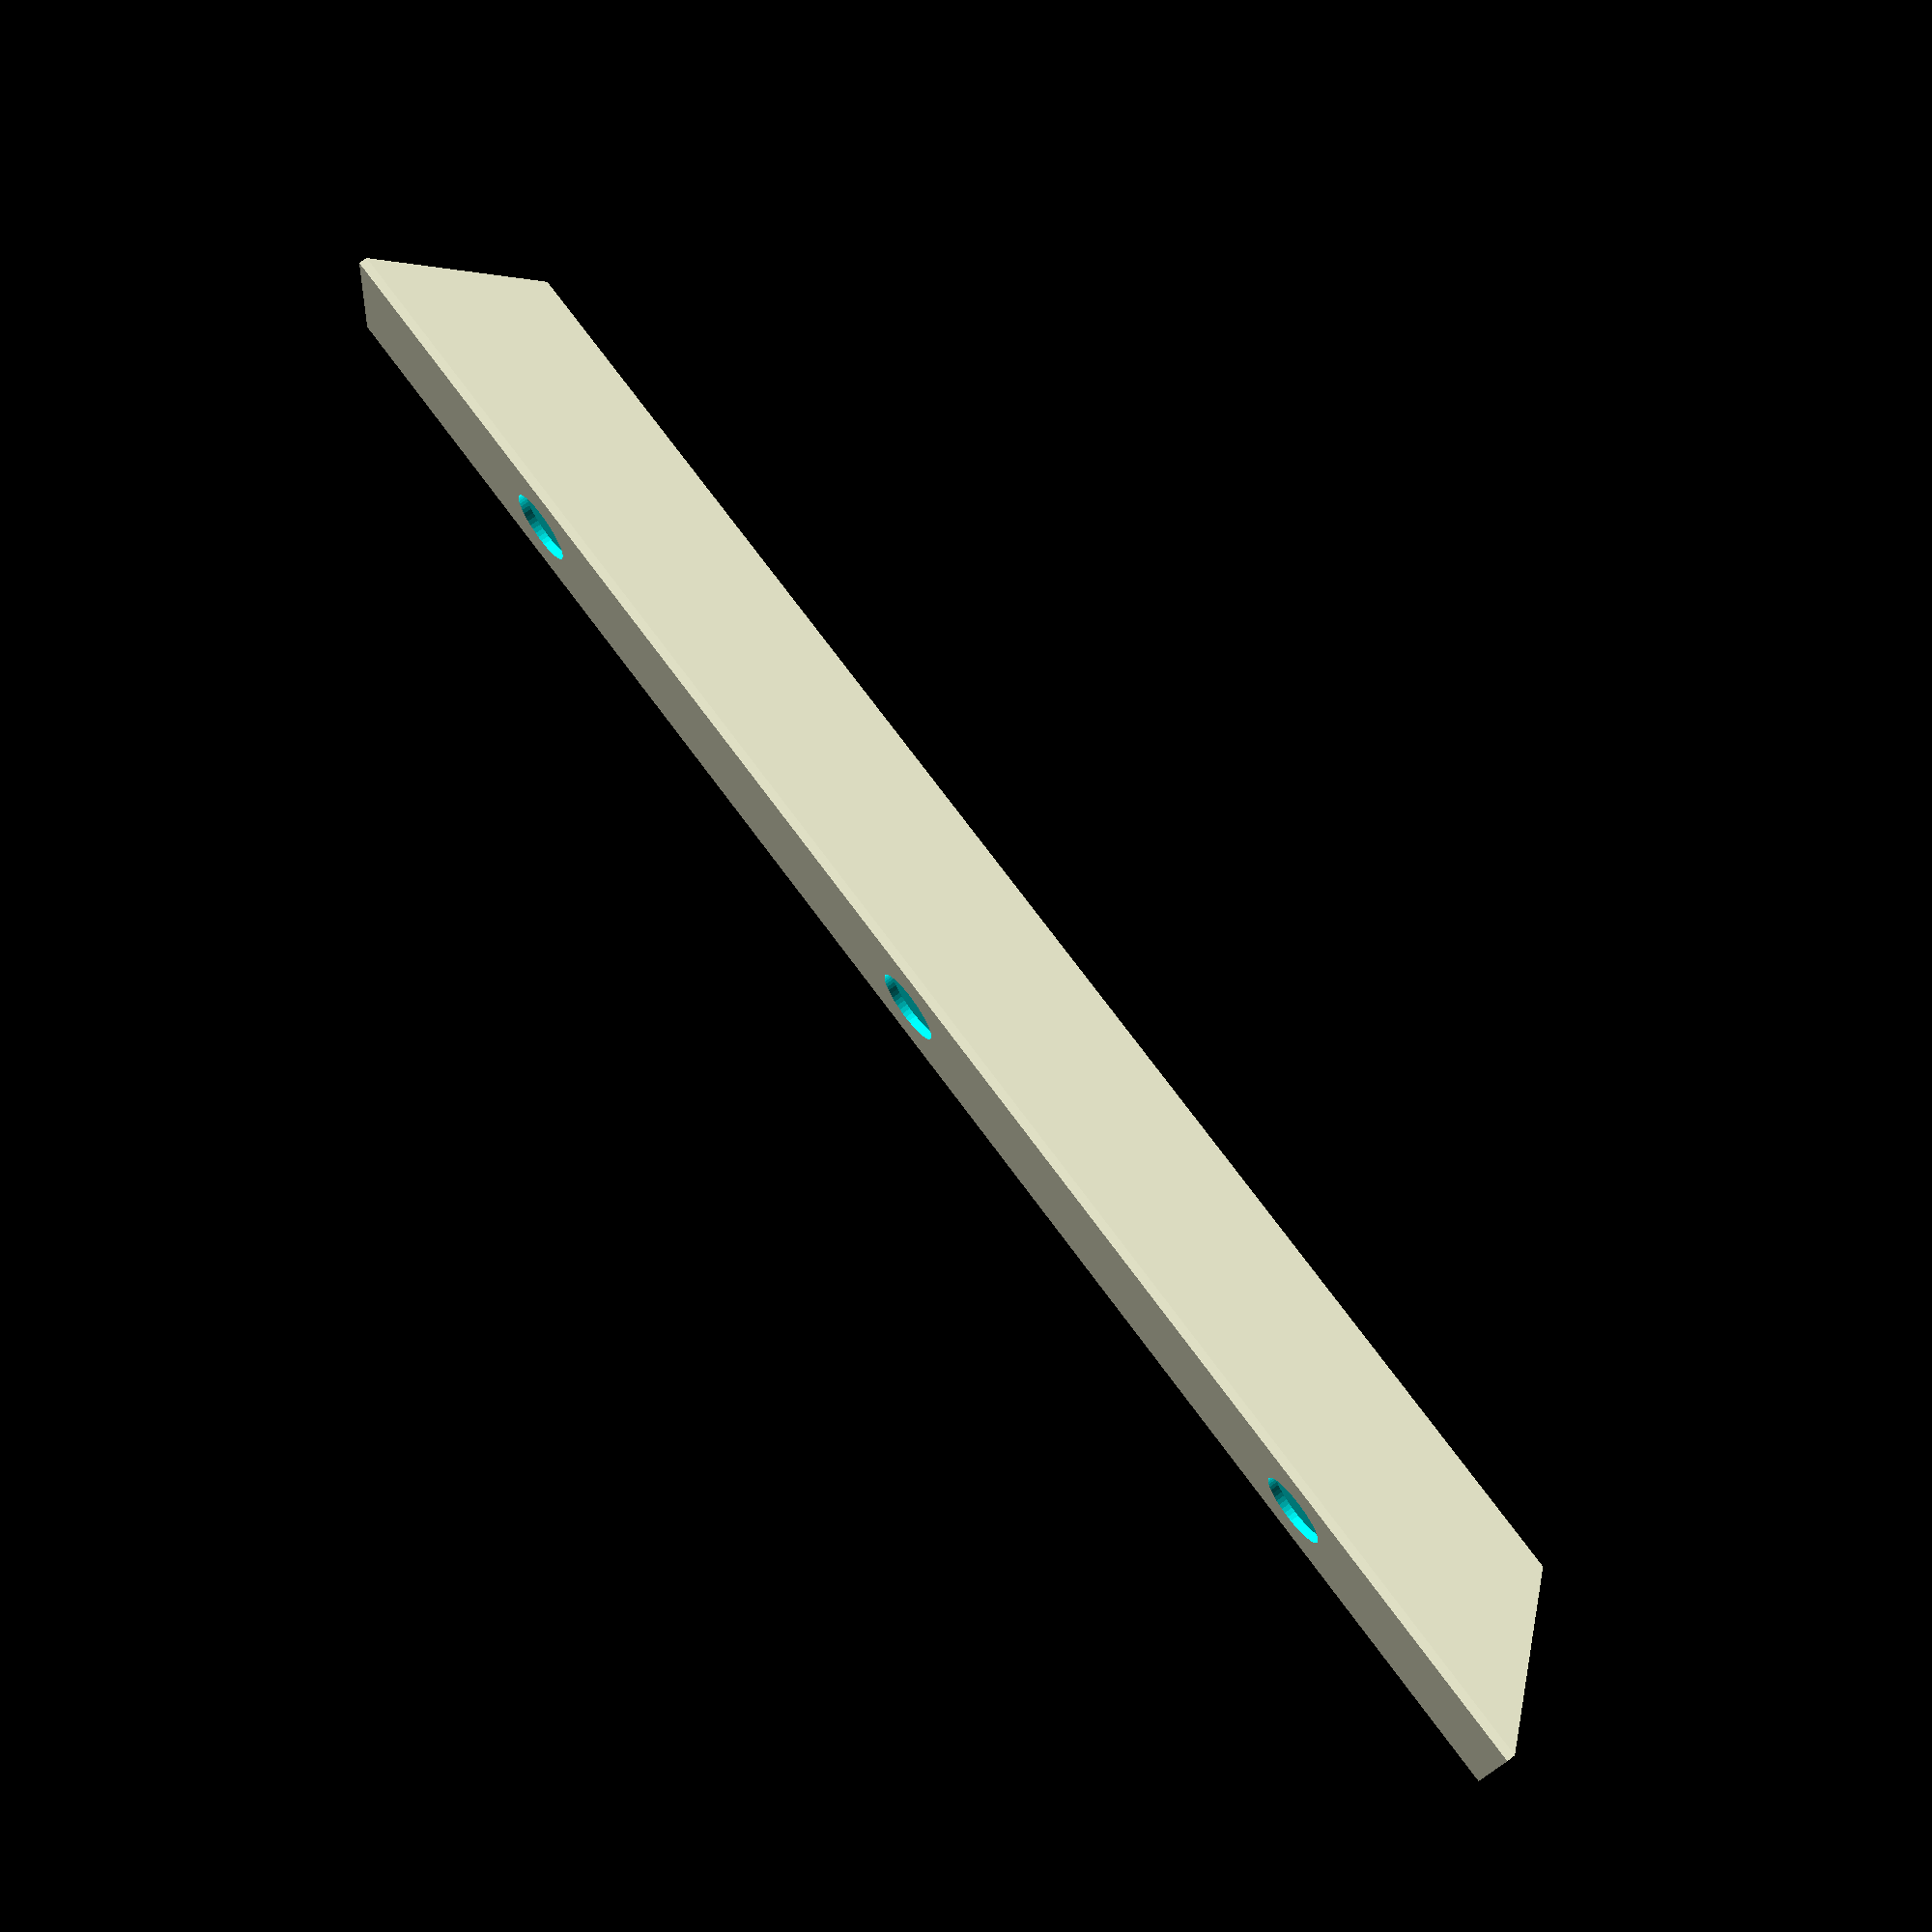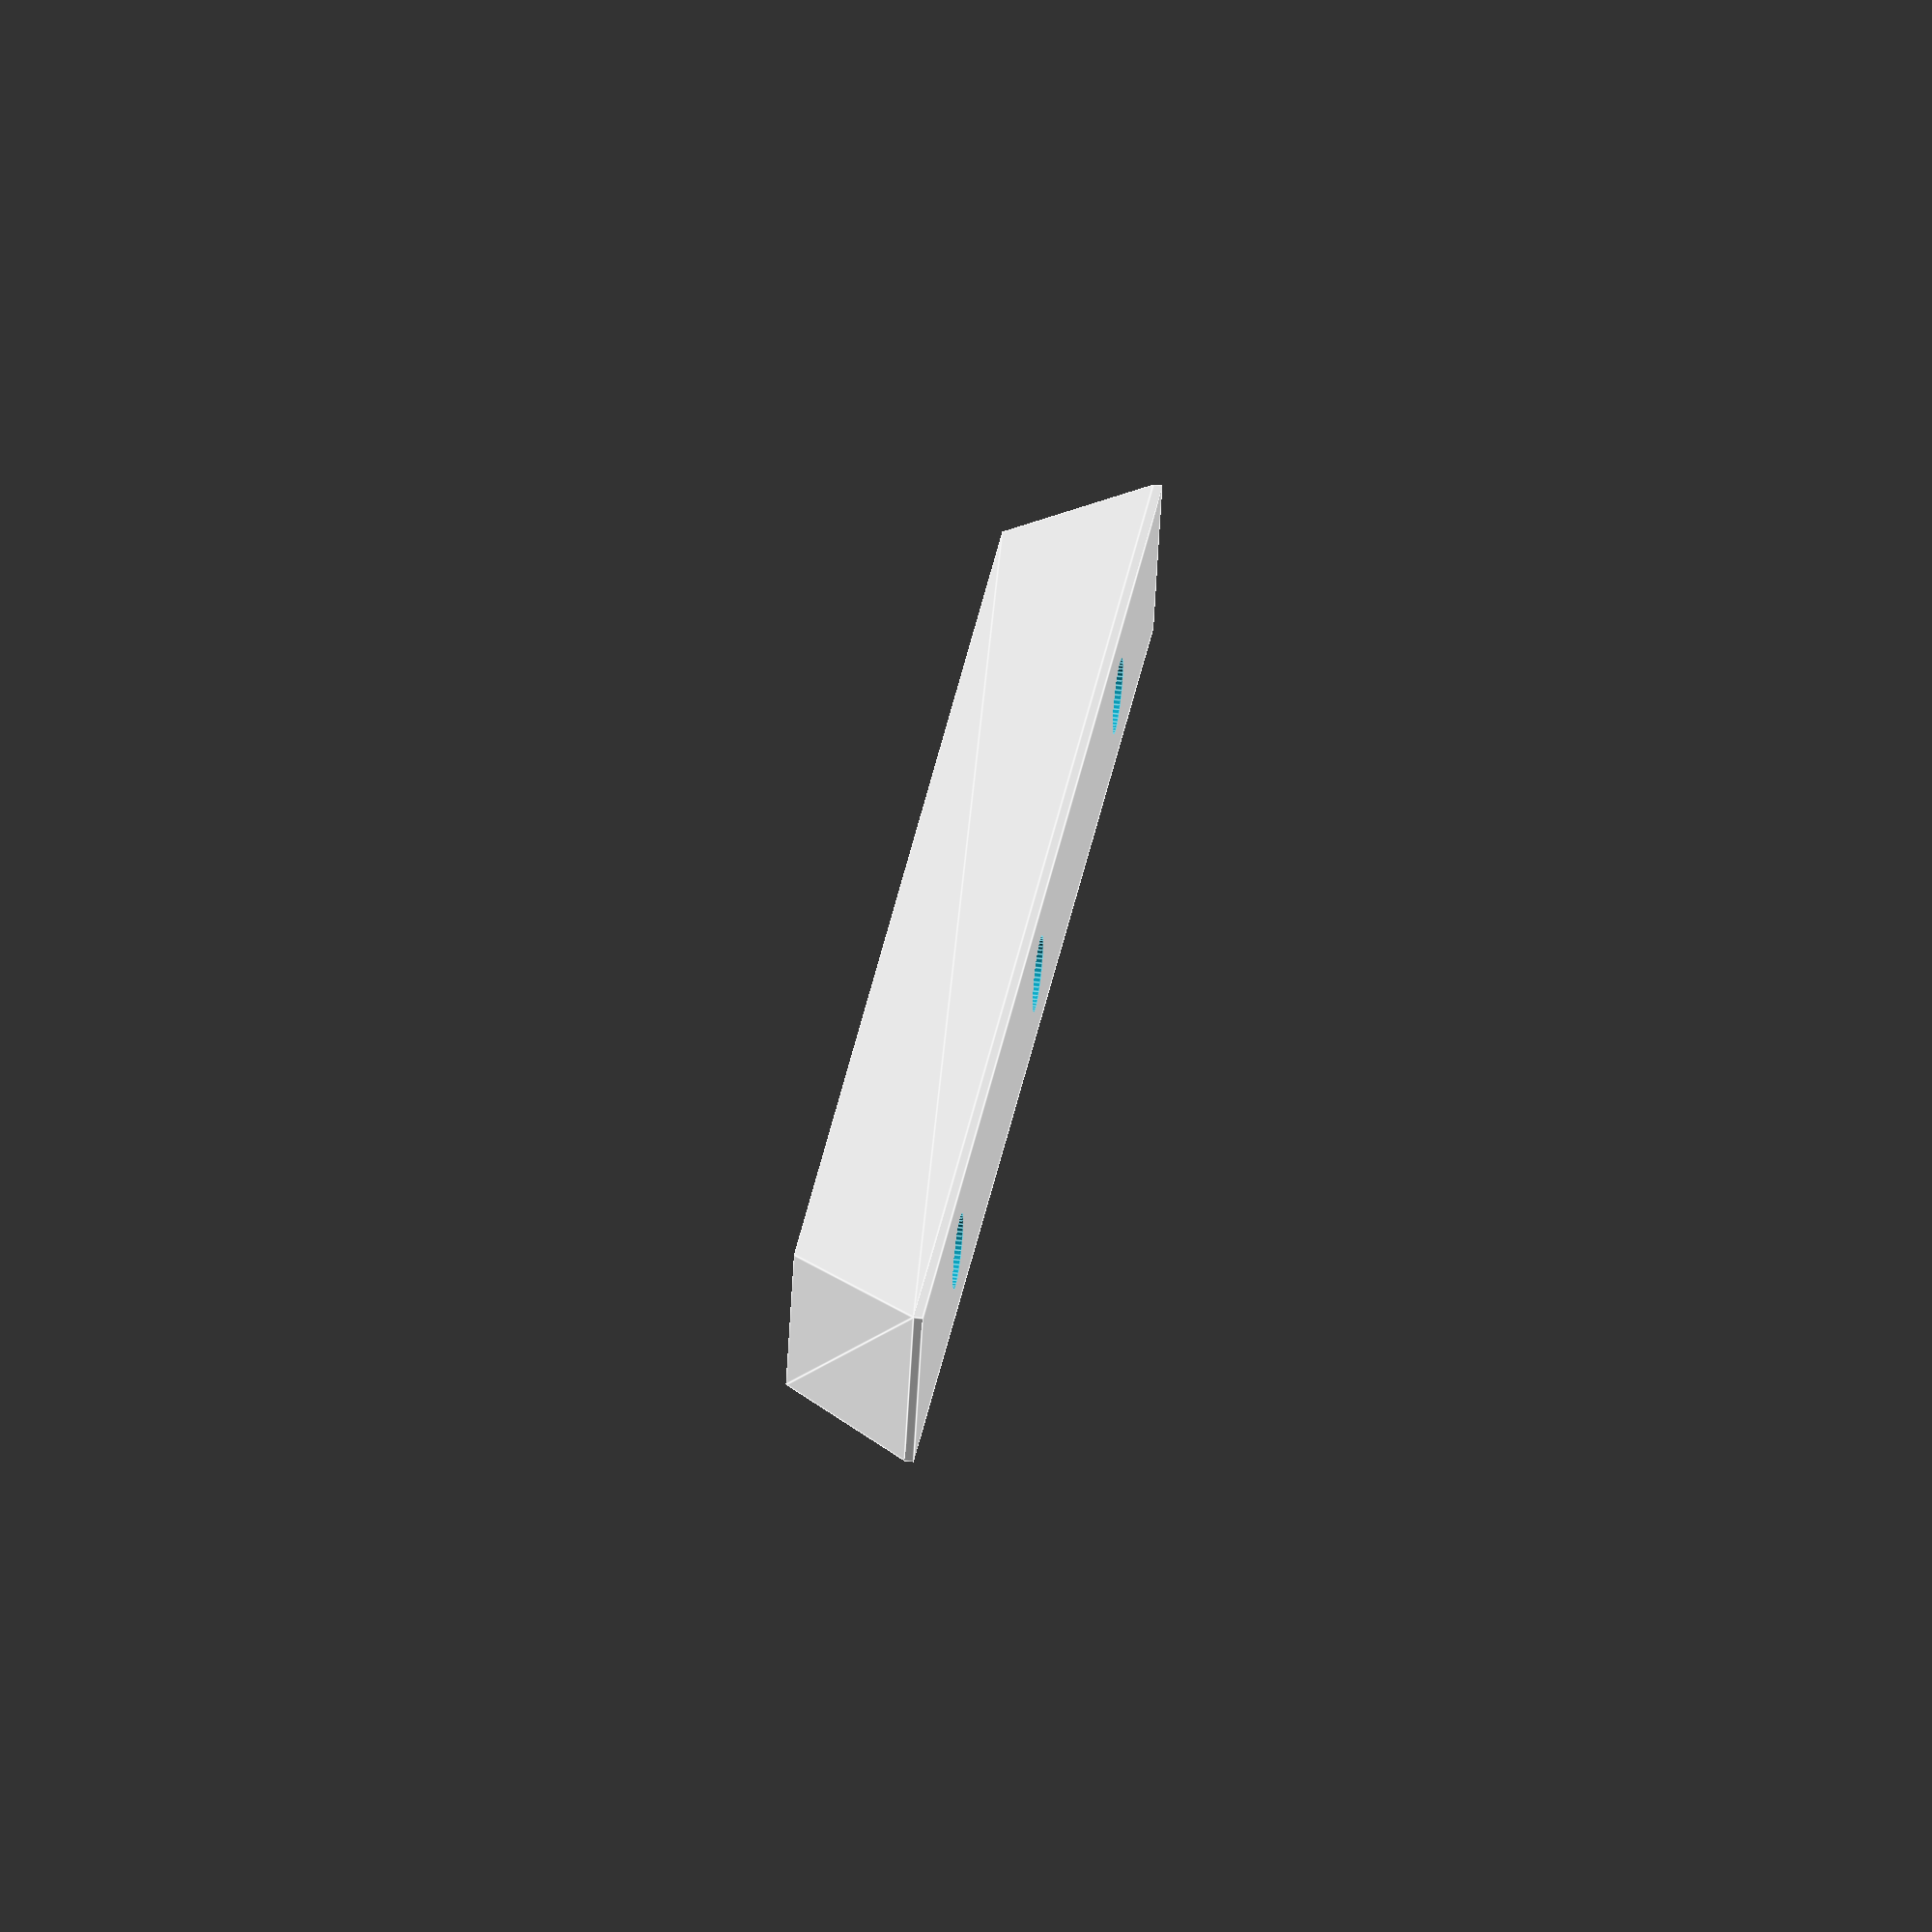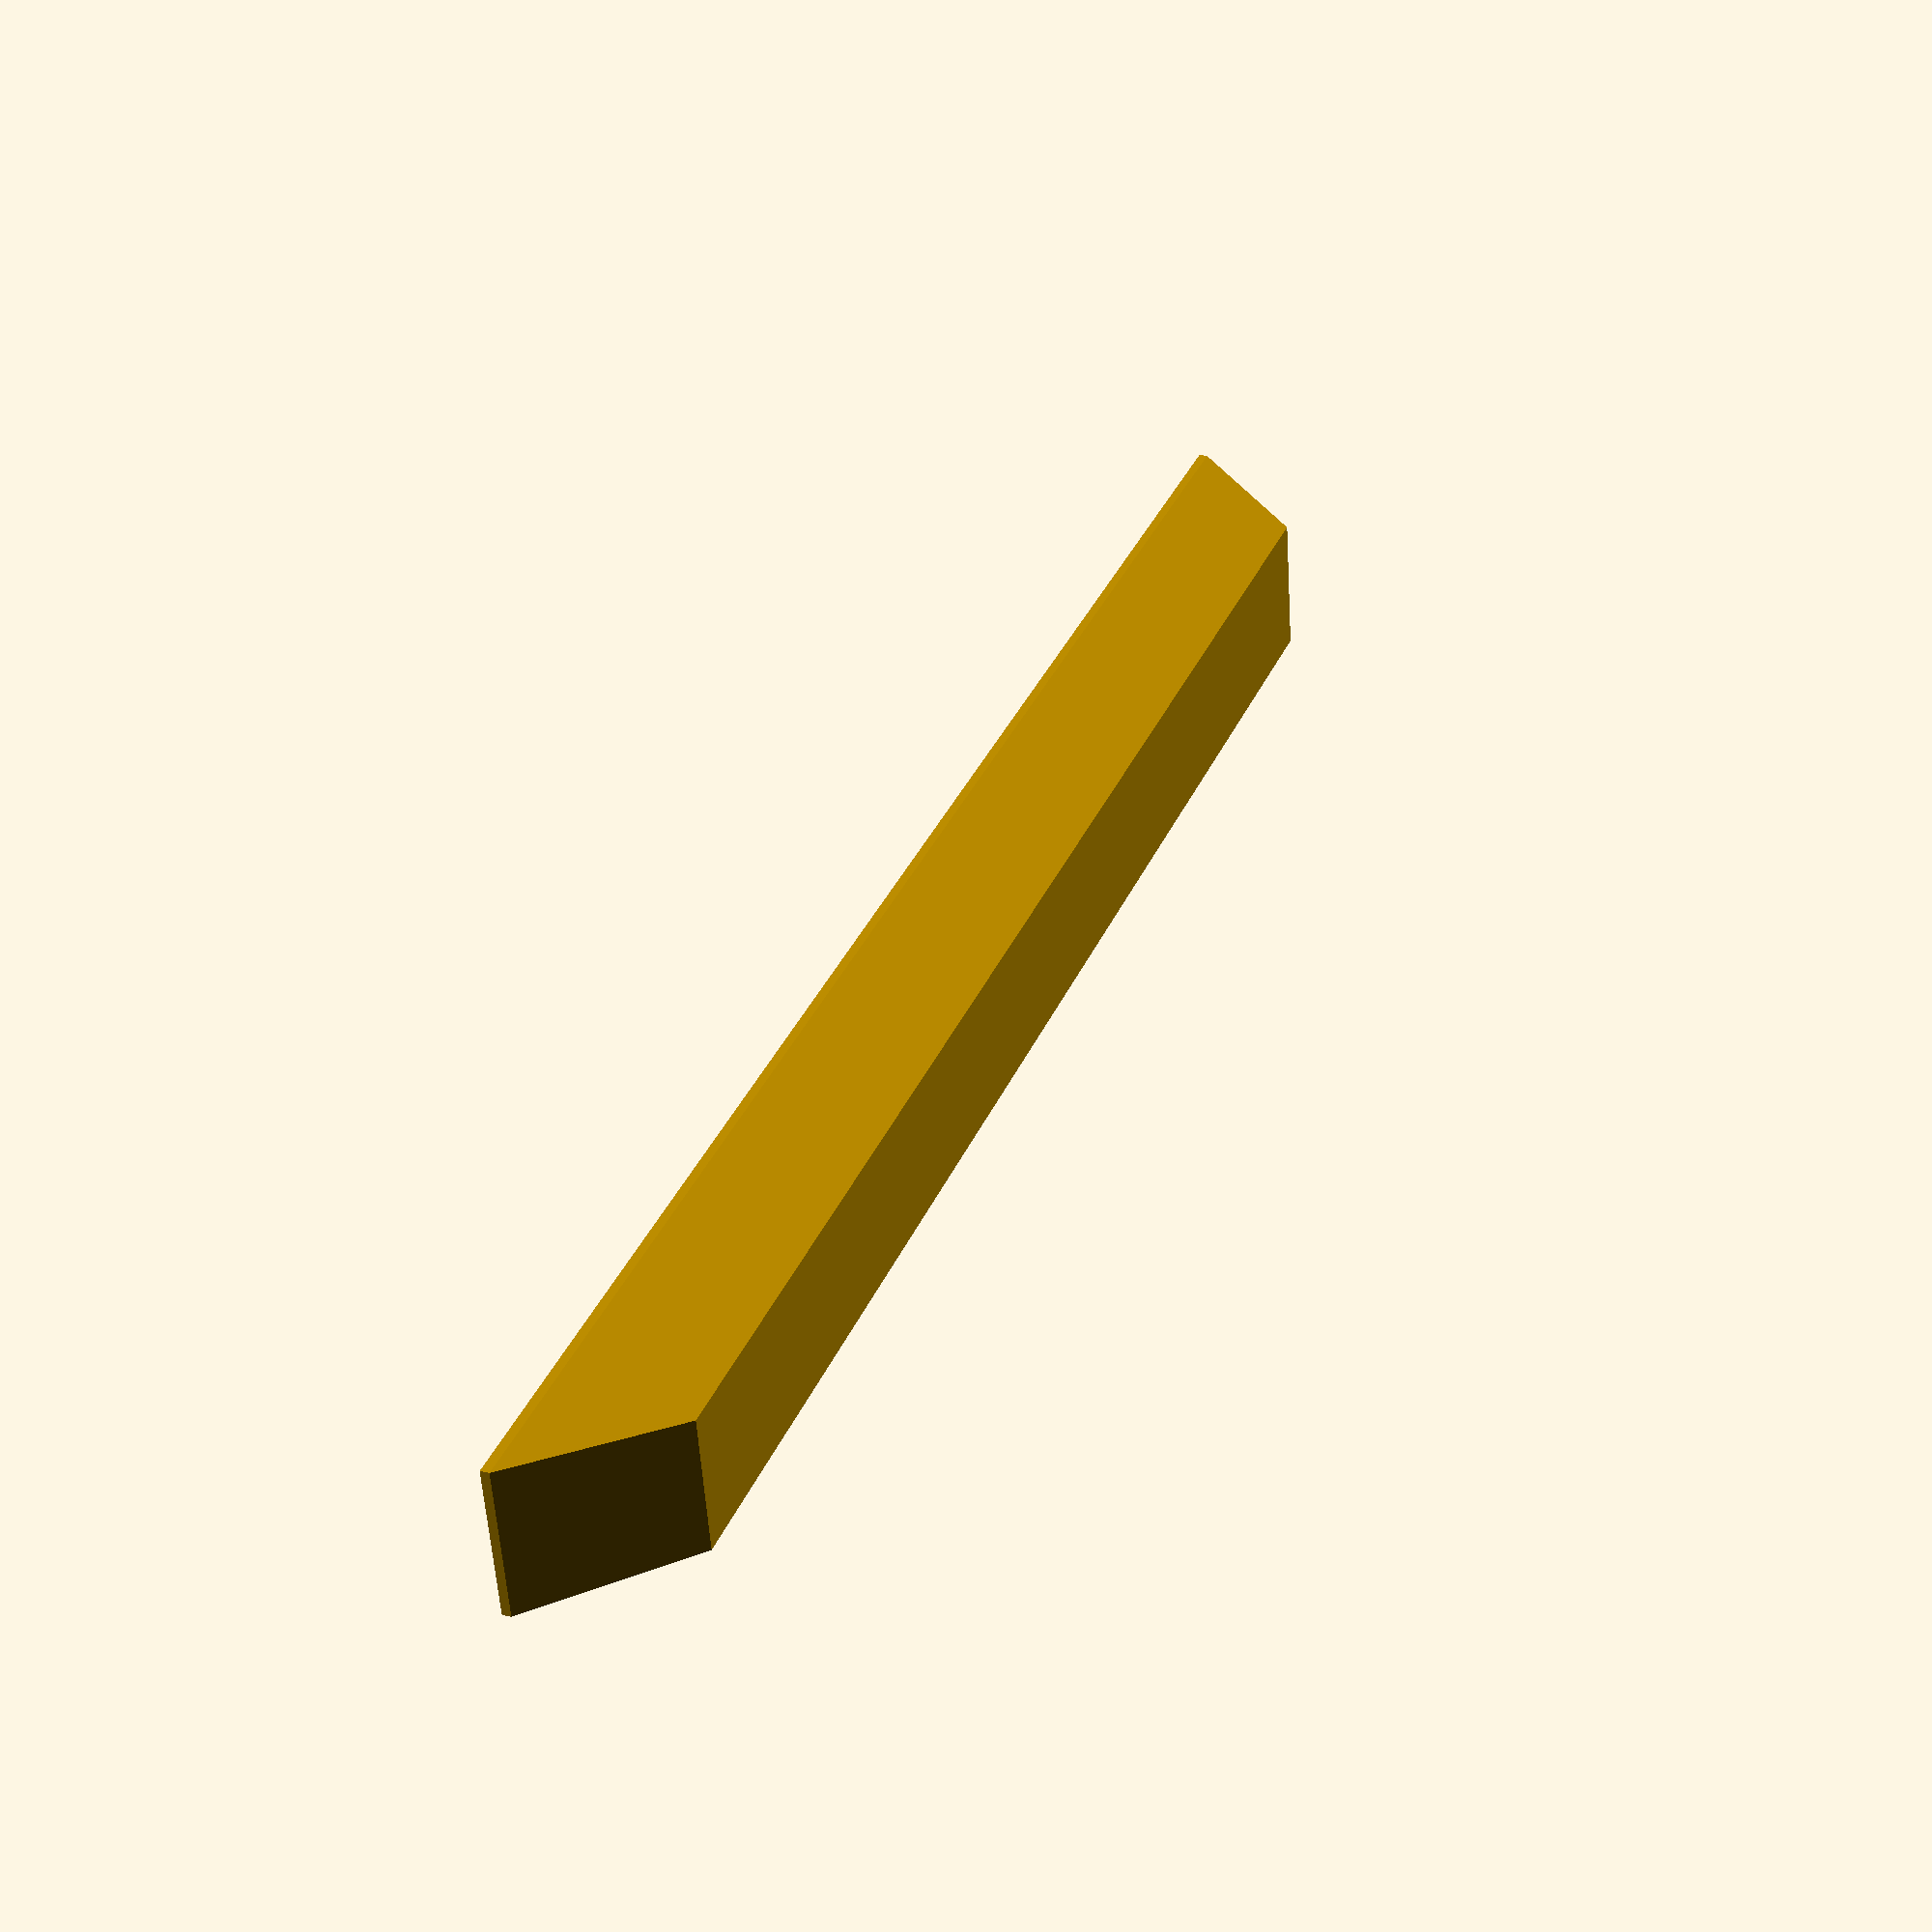
<openscad>
$fn = $preview ? 50 : 140;
EPSILON = 0.01;

module copy_mirror(vec) {
  children();
  mirror(vec) children();
}

module copy_rotate(vec) {
  children();
  rotate(vec) children();
}

// Need to add 1mm so it's not such a sharp angle, easier to print
// Update - need to make the lid a bit thinner so it doesn't warp so much
LID_THICKNESS = 2.3;
LID_EDGE_THICKNESS = 1.35;

LID_DIAMETER = 249;
LID_CHAMFER_LENGTH = 5.4;
LID_CHAMFER_THICKNESS = LID_THICKNESS - LID_EDGE_THICKNESS;

HANDLE_BOTTOM_LENGTH = 193.5;
HANDLE_TOP_LENGTH = 168;
HANDLE_HEIGHT = 14;
HANDLE_BOTTOM_WIDTH = 16.6;
HANDLE_TOP_WIDTH = 15;

// Top lid
module lid() {
  cylinder(h = LID_THICKNESS - LID_EDGE_THICKNESS,
           d1 = LID_DIAMETER - LID_CHAMFER_LENGTH * 2, d2 = LID_DIAMETER);

  translate([ 0, 0, LID_THICKNESS - LID_EDGE_THICKNESS ])
      cylinder(h = LID_EDGE_THICKNESS, d = LID_DIAMETER);
}

module test_strip() {
  translate([ 0, 0, LID_THICKNESS / 2 ]) cube(
      [ HANDLE_BOTTOM_LENGTH + 20, HANDLE_BOTTOM_WIDTH + 20, LID_THICKNESS ],
      center = true);
}

module handle(tolerance = 0) {
  bottom_length = HANDLE_BOTTOM_LENGTH + tolerance * 2;
  bottom_width = HANDLE_BOTTOM_WIDTH + tolerance * 2;
  top_length = HANDLE_TOP_LENGTH + tolerance * 2;
  top_width = HANDLE_TOP_WIDTH + tolerance * 2;

  bottom_length_shrunk = HANDLE_BOTTOM_LENGTH - tolerance * 2;
  bottom_width_shrunk = HANDLE_BOTTOM_WIDTH - tolerance * 2;
  top_length_shrunk = HANDLE_TOP_LENGTH - tolerance * 2;
  top_width_shrunk = HANDLE_TOP_WIDTH - tolerance * 2;

  handle_length_diff = (bottom_length - top_length) / 2;
  handle_width_diff = (bottom_width - top_width) / 2;

  // Lid handle (inset into the lid so it can be super glued in place)
  circle_diameter = 8 - tolerance;

  HANDLE_CUBE_LENGTH_MARGIN = 15 + (tolerance * 0.5);
  HANDLE_CUBE_WIDTH_MARGIN = 5 + (tolerance * 0.5);
  HANDLE_RECT_INSET_COUNT = 3;
  total_margins = HANDLE_RECT_INSET_COUNT + 1;
  total_margin_length = HANDLE_CUBE_LENGTH_MARGIN * total_margins;
  total_rect_length = bottom_length_shrunk - total_margin_length;
  rect_length = total_rect_length / HANDLE_RECT_INSET_COUNT;

  rect_plus_margin = rect_length + HANDLE_CUBE_LENGTH_MARGIN;

  HandlePoints = [
    [ 0, 0, 0 ],                                               // 0
    [ 0, bottom_length, 0 ],                                   // 1
    [ bottom_width, bottom_length, 0 ],                        // 2
    [ bottom_width, 0, 0 ],                                    // 3
    [ handle_width_diff, handle_length_diff, HANDLE_HEIGHT ],  // 4
    [
      handle_width_diff, bottom_length - handle_length_diff,
      HANDLE_HEIGHT
    ],  // 5
    [
      HANDLE_TOP_WIDTH + handle_width_diff, bottom_length - handle_length_diff,
      HANDLE_HEIGHT
    ],  // 6
    [ HANDLE_TOP_WIDTH + handle_width_diff, handle_length_diff, HANDLE_HEIGHT ]
  ];  // 7

  HandleFaces = [
    [ 0, 1, 2, 3 ],  // bottom
    [ 4, 5, 1, 0 ],  // front
    [ 7, 6, 5, 4 ],  // top
    [ 5, 6, 2, 1 ],  // right
    [ 6, 7, 3, 2 ],  // back
    [ 7, 4, 0, 3 ]
  ];  // left

  translate([ 0, 0, LID_THICKNESS + EPSILON ]) {
    rotate([ 0, 0, 90 ]) {
      translate([ bottom_width / -2, bottom_length / -2, 0 ]) {
        polyhedron(HandlePoints, HandleFaces);
        translate([ 0, 0, -LID_CHAMFER_THICKNESS ]) difference() {
          cube([ bottom_width, bottom_length, LID_CHAMFER_THICKNESS ]);

          for (i = [ 0, -1, 1 ]) {
            translate([
              bottom_width / 2, bottom_length / 2 + i * bottom_length / 3, -
              EPSILON
            ])
                // cube([
                //   bottom_width_shrunk - HANDLE_CUBE_WIDTH_MARGIN * 2,
                //   rect_length,
                //   LID_CHAMFER_THICKNESS
                // ]);
                cylinder(h = LID_CHAMFER_THICKNESS, d = circle_diameter,
                         center = false);
          }
        }
      }
    }
  }
}

BOTTOM_CIRCLE_THICKNESS = 2.6;
BOTTOM_CIRCLE_DIAMETER = 196;
BOTTOM_CIRCLE_INNER_DIAMETER =
    BOTTOM_CIRCLE_DIAMETER - BOTTOM_CIRCLE_THICKNESS * 2;
BOTTOM_CIRCLE_HEIGHT = 18;

BOTTOM_DIVIDER_LINE_THICKNESS = 1.9;
BOTTOM_DIVIDER_LINE_HEIGHT = 8.6;

module bottom_circle() {
  SMALL_TAB_OUTER_OFFSET = 17.8;
  SMALL_TAB_CENTER_OFFSET =
      BOTTOM_CIRCLE_INNER_DIAMETER / 2 - SMALL_TAB_OUTER_OFFSET;
  SMALL_TAB_LENGTH = 5.1;
  SMALL_TAB_HEIGHT = 13.6;

  // bottom circle
  translate([ 0, 0, -BOTTOM_CIRCLE_HEIGHT / 2 ]) {
    difference() {
      cylinder(h = BOTTOM_CIRCLE_HEIGHT, d = BOTTOM_CIRCLE_DIAMETER,
               center = true);
      cylinder(h = BOTTOM_CIRCLE_HEIGHT + 0.01,
               d = BOTTOM_CIRCLE_INNER_DIAMETER, center = true);
    }
  }

  // Supporting chamfer around inside of circle
  CHAMFER_WIDTH = 20;
  translate([ 0, 0, -BOTTOM_DIVIDER_LINE_HEIGHT / 2 ]) {
    difference() {
      cylinder(h = BOTTOM_DIVIDER_LINE_HEIGHT, d = BOTTOM_CIRCLE_INNER_DIAMETER,
               center = true);
      cylinder(h = BOTTOM_DIVIDER_LINE_HEIGHT + 0.01,
               d1 = BOTTOM_CIRCLE_INNER_DIAMETER,
               d2 = BOTTOM_CIRCLE_INNER_DIAMETER - CHAMFER_WIDTH,
               center = true);
    }
  }

  // divider line
  difference() {
    translate([ 0, 0, -BOTTOM_DIVIDER_LINE_HEIGHT / 2 ]) {
      cube(
          [
            BOTTOM_DIVIDER_LINE_THICKNESS,
            BOTTOM_CIRCLE_DIAMETER - BOTTOM_CIRCLE_THICKNESS / 2,
            BOTTOM_DIVIDER_LINE_HEIGHT
          ],
          center = true);
    }
    // remove holes
    translate([ 0, 0, -CENTER_HOLE_HEIGHT / 2 ])
        cylinder(h = CENTER_HOLE_HEIGHT + 0.01, d = CENTER_HOLE_INNER_DIAMETER,
                 center = true);
    translate([ 0, SIDE_HOLE_CENTER_OFFSET, SIDE_HOLE_HEIGHT / -2 ])
        cylinder(h = SIDE_HOLE_HEIGHT + 0.01, d = SIDE_HOLE_INNER_DIAMETER,
                 center = true);
  }

  // Small tab next to side hole
  translate([
    0, SMALL_TAB_LENGTH / -2 + SMALL_TAB_CENTER_OFFSET, SMALL_TAB_HEIGHT / -2
  ]) cube([ BOTTOM_DIVIDER_LINE_THICKNESS, SMALL_TAB_LENGTH, SMALL_TAB_HEIGHT ],
          center = true);

  CENTER_HOLE_DIAMETER = 8.46;
  CENTER_HOLE_INNER_DIAMETER = 3.35;
  CENTER_HOLE_HEIGHT = 12.5;

  translate([ 0, 0, -CENTER_HOLE_HEIGHT / 2 ]) {
    difference() {
      cylinder(h = CENTER_HOLE_HEIGHT, d = CENTER_HOLE_DIAMETER, center = true);
      cylinder(h = CENTER_HOLE_HEIGHT + 0.01, d = CENTER_HOLE_INNER_DIAMETER,
               center = true);
    }
  }

  SIDE_HOLE_OUTER_OFFSET = 25.2;
  SIDE_HOLE_CENTER_OFFSET =
      BOTTOM_CIRCLE_INNER_DIAMETER / 2 - SIDE_HOLE_OUTER_OFFSET;
  SIDE_HOLE_DIAMETER = 8;
  SIDE_HOLE_INNER_DIAMETER = 3.35;
  SIDE_HOLE_HEIGHT = 12.29;

  translate([ 0, SIDE_HOLE_CENTER_OFFSET, SIDE_HOLE_HEIGHT / -2 ])
      difference() {
    cylinder(h = SIDE_HOLE_HEIGHT, d = SIDE_HOLE_DIAMETER, center = true);
    cylinder(h = SIDE_HOLE_HEIGHT + 0.01, d = SIDE_HOLE_INNER_DIAMETER,
             center = true);
  }

  // 4x locking tabs

  LOCK_TAB_WIDTH = 10.6;
  LOCK_TAB_EXTRUSION_WIDTH = LOCK_TAB_WIDTH * 5;
  LOCK_TAB_THICKNESS = 2.5;
  LOCK_TAB_LEFT_HEIGHT = 5;
  LOCK_TAB_LEFT_LENGTH = 4.2;

  LOCK_TAB_LEFT_MAX_Z = 8.03;
  LOCK_TAB_MIDDLE_MAX_Z = 6.3;
  LOCK_TAB_MIDDLE_Z_OFFSET = LOCK_TAB_LEFT_MAX_Z - LOCK_TAB_MIDDLE_MAX_Z;

  LOCK_TAB_MIDDLE_LENGTH = 54;
  LOCK_TAB_RIGHT_MAX_Z = 4.4;
  LOCK_TAB_RIGHT_LENGTH = 9.9;

  LOCK_TAB_RIGHT_Z_OFFSET = LOCK_TAB_MIDDLE_MAX_Z - LOCK_TAB_RIGHT_MAX_Z;

  LOCK_TAB_MIDDLE_X1 = LOCK_TAB_LEFT_LENGTH;
  LOCK_TAB_MIDDLE_X2 = LOCK_TAB_MIDDLE_X1 + LOCK_TAB_MIDDLE_LENGTH;
  LOCK_TAB_MIDDLE_Y1 = LOCK_TAB_LEFT_HEIGHT;
  LOCK_TAB_MIDDLE_Y2 = LOCK_TAB_MIDDLE_Y1 + LOCK_TAB_MIDDLE_Z_OFFSET;

  LOCK_TAB_RIGHT_X1 = LOCK_TAB_MIDDLE_X1 + LOCK_TAB_MIDDLE_LENGTH;
  LOCK_TAB_RIGHT_X2 = LOCK_TAB_RIGHT_X1 + LOCK_TAB_RIGHT_LENGTH;
  LOCK_TAB_RIGHT_Y1 = LOCK_TAB_MIDDLE_Y2;
  LOCK_TAB_RIGHT_Y2 = LOCK_TAB_RIGHT_Y1 + LOCK_TAB_RIGHT_Z_OFFSET;
  // rotate([ 90, 0, 0 ]) square(size = [ 20, 40 ], center = true);

  LOCK_TAB_Z_OFFSET = 4.2;

  LOCK_TAB_TOTAL_LENGTH =
      LOCK_TAB_LEFT_LENGTH + LOCK_TAB_MIDDLE_LENGTH + LOCK_TAB_RIGHT_LENGTH;

  copy_rotate([ 0, 0, 180 ]) copy_rotate([ 0, 0, 90 ]) intersection() {
    translate([
      0, BOTTOM_CIRCLE_INNER_DIAMETER / 2, -LOCK_TAB_Z_OFFSET
    ]) mirror([ 1, 0, 0 ]) translate([ 0, LOCK_TAB_EXTRUSION_WIDTH / 2,
                                       0 ]) rotate([ 90, 180, 0 ])
        linear_extrude(height = LOCK_TAB_EXTRUSION_WIDTH) polygon(points = [
          [ 0, 0 ],                     // bottom left
          [ 0, LOCK_TAB_LEFT_HEIGHT ],  // top left
          [
            LOCK_TAB_MIDDLE_X1, LOCK_TAB_MIDDLE_Y1
          ],  // top left of middle part
          [
            LOCK_TAB_MIDDLE_X2, LOCK_TAB_MIDDLE_Y2
          ],                                         // top right of middle part
          [ LOCK_TAB_RIGHT_X1, LOCK_TAB_RIGHT_Y1 ],  // top left of right part
          [ LOCK_TAB_RIGHT_X2, LOCK_TAB_RIGHT_Y2 ],  // top right of right part
          [
            LOCK_TAB_RIGHT_X2, LOCK_TAB_RIGHT_Y2 - LOCK_TAB_THICKNESS
          ],  // bottom right of right part
          [
            LOCK_TAB_RIGHT_X1, LOCK_TAB_RIGHT_Y1 - LOCK_TAB_THICKNESS
          ],  // bottom left of right part

          [
            LOCK_TAB_MIDDLE_X1, LOCK_TAB_MIDDLE_Y1 - LOCK_TAB_THICKNESS
          ],                         // bottom left of middle part
          [ LOCK_TAB_MIDDLE_X1, 0 ]  // bottom right of left part
        ]);

    // Constrain lock tabs to this circular area around the center
    translate([ 0, 0, -BOTTOM_CIRCLE_HEIGHT / 2 ]) difference() {
      cylinder(h = BOTTOM_CIRCLE_HEIGHT,
               d = BOTTOM_CIRCLE_DIAMETER + LOCK_TAB_WIDTH * 2, center = true);
      cylinder(h = BOTTOM_CIRCLE_HEIGHT + 0.01,
               d = BOTTOM_CIRCLE_INNER_DIAMETER, center = true);
    }
  }
}

// difference() {
//   lid();
//   handle(0.4);
// }
// bottom_circle();

// difference() {
//   test_strip();
//   handle(0.2);
// }

handle();

// lid();

</openscad>
<views>
elev=111.3 azim=353.6 roll=307.1 proj=p view=solid
elev=309.6 azim=156.3 roll=98.0 proj=o view=edges
elev=335.5 azim=350.0 roll=291.5 proj=p view=wireframe
</views>
